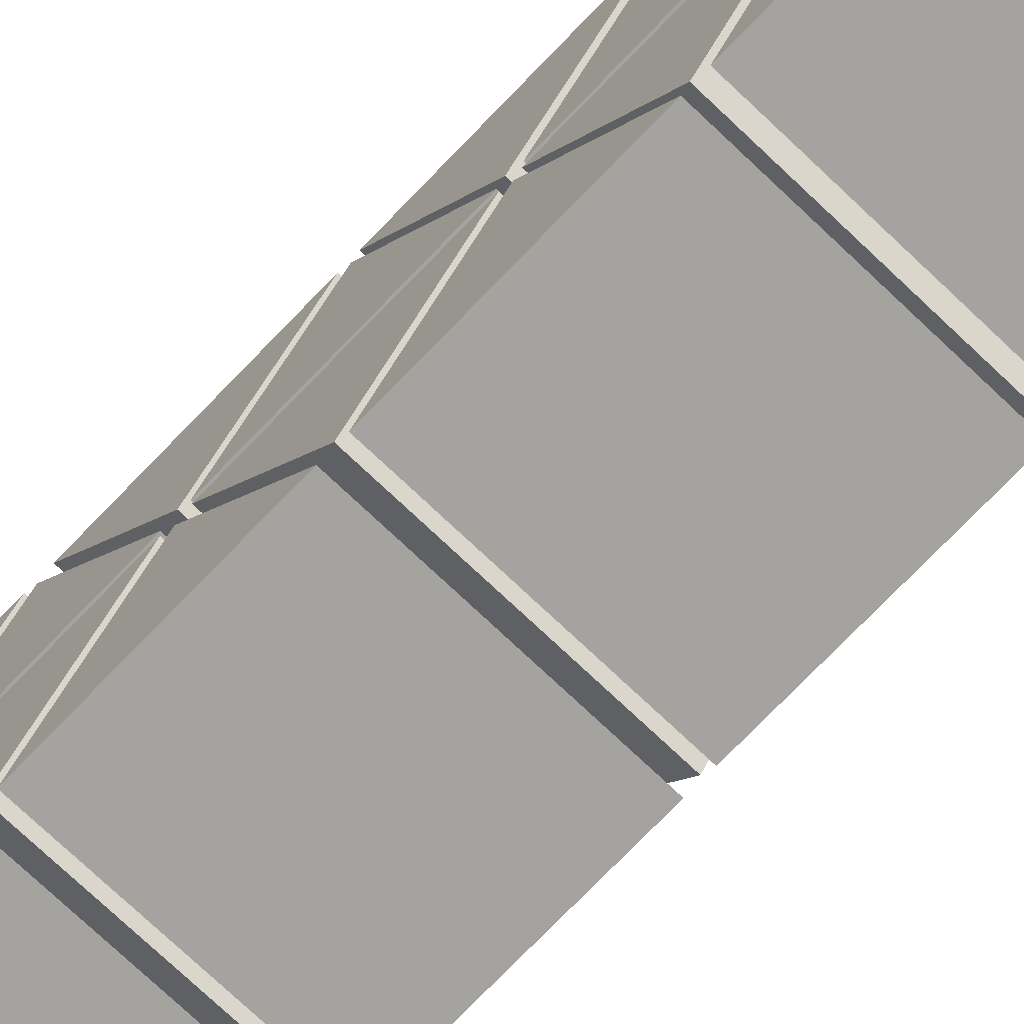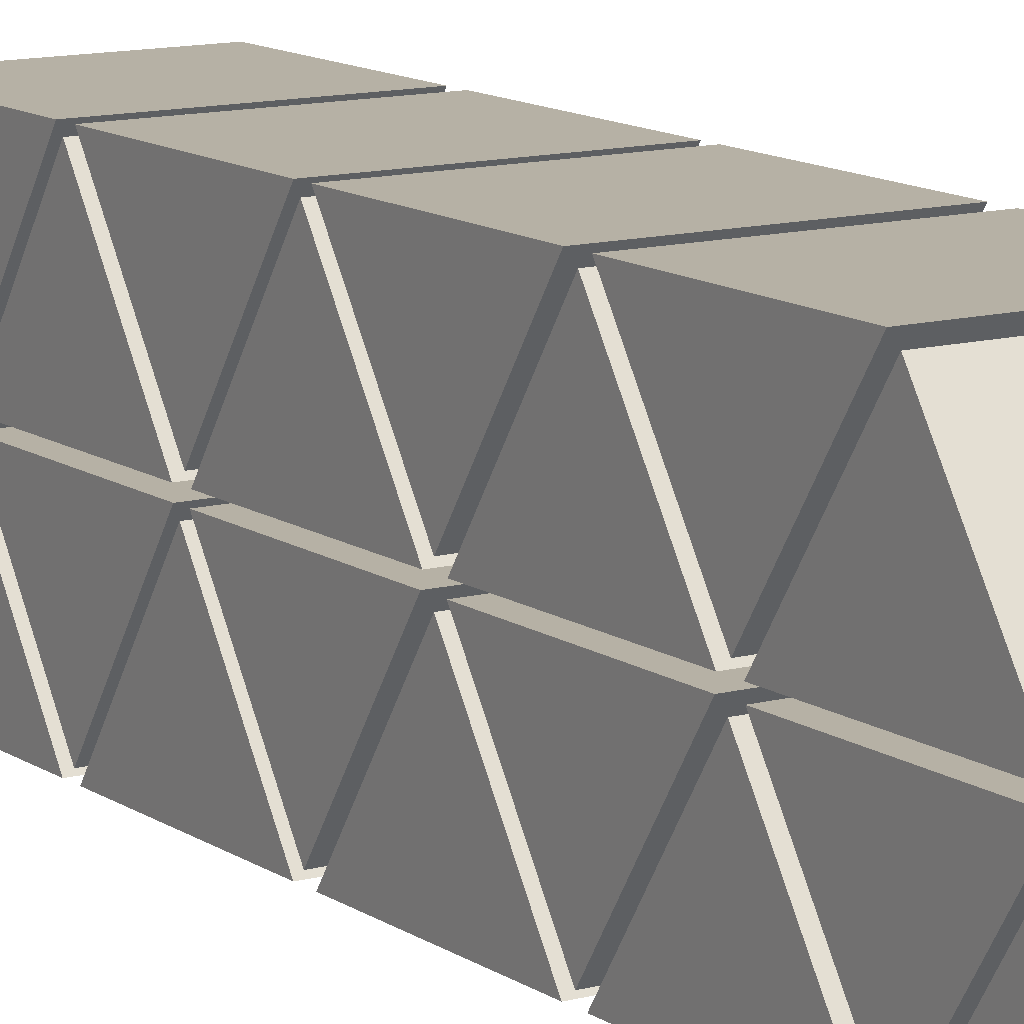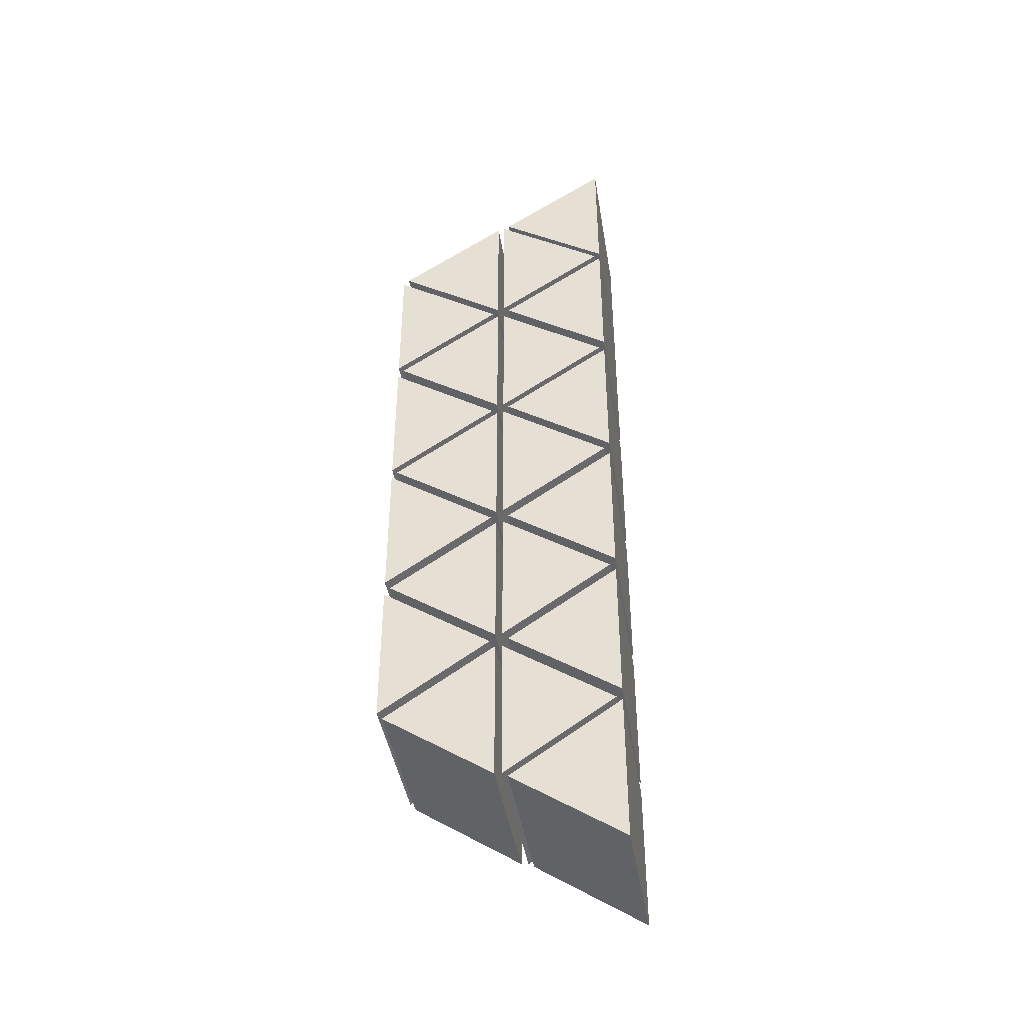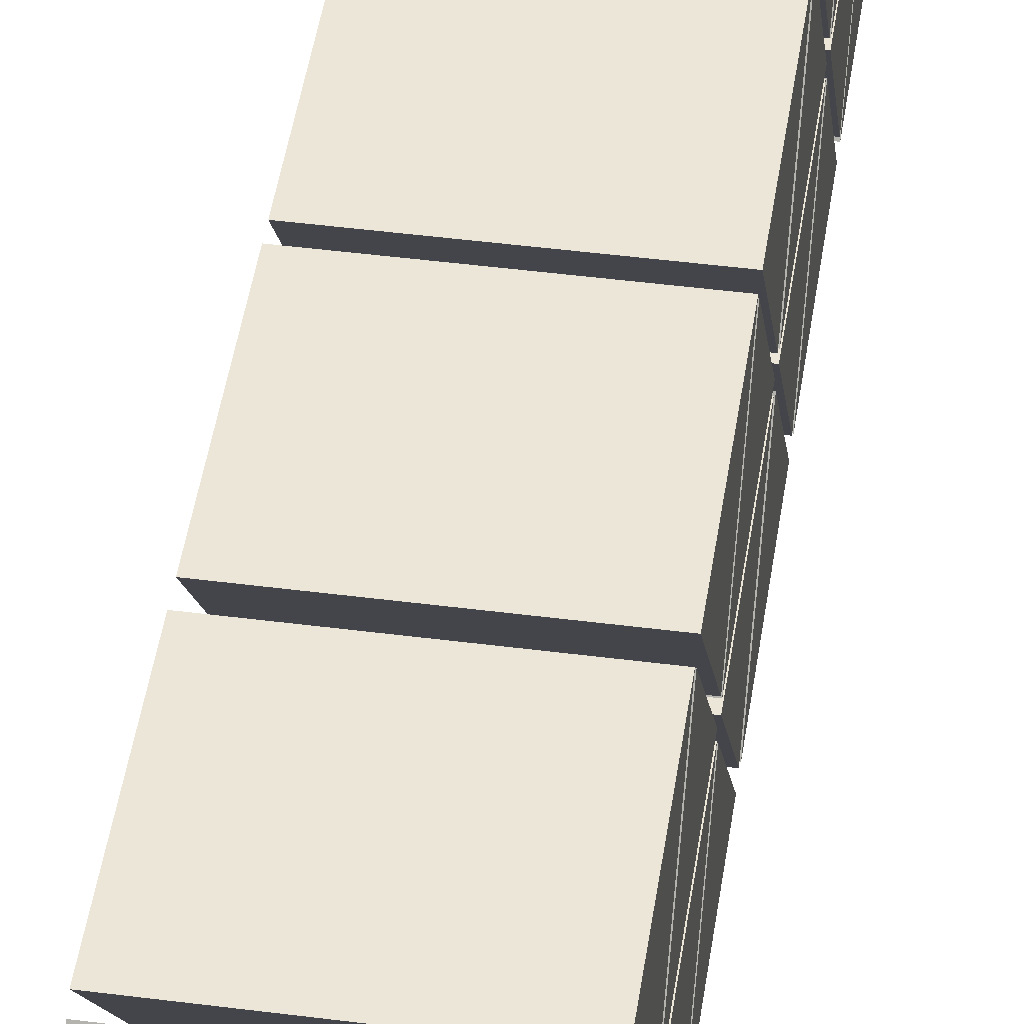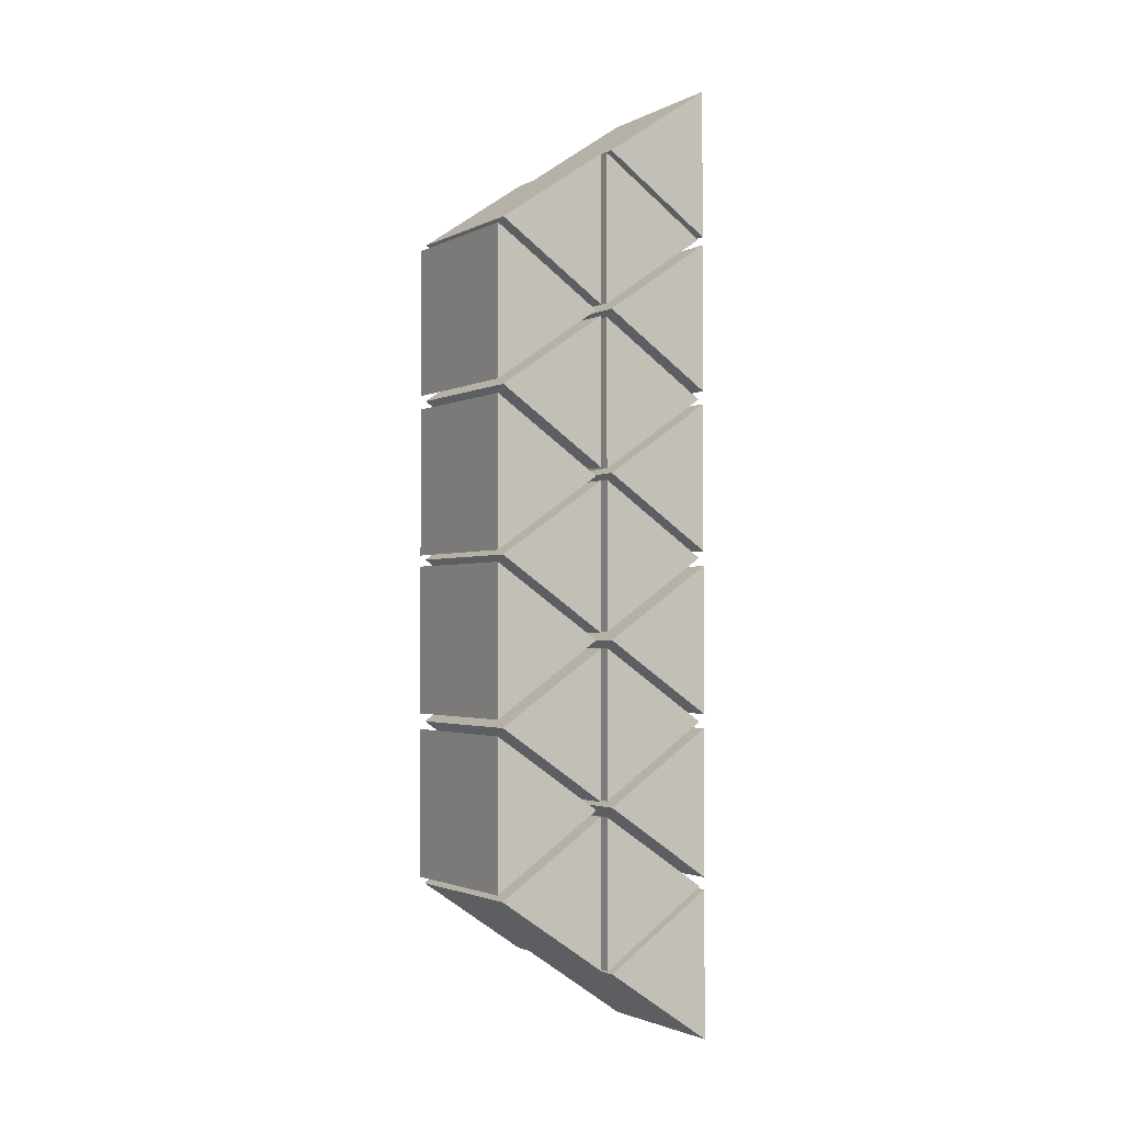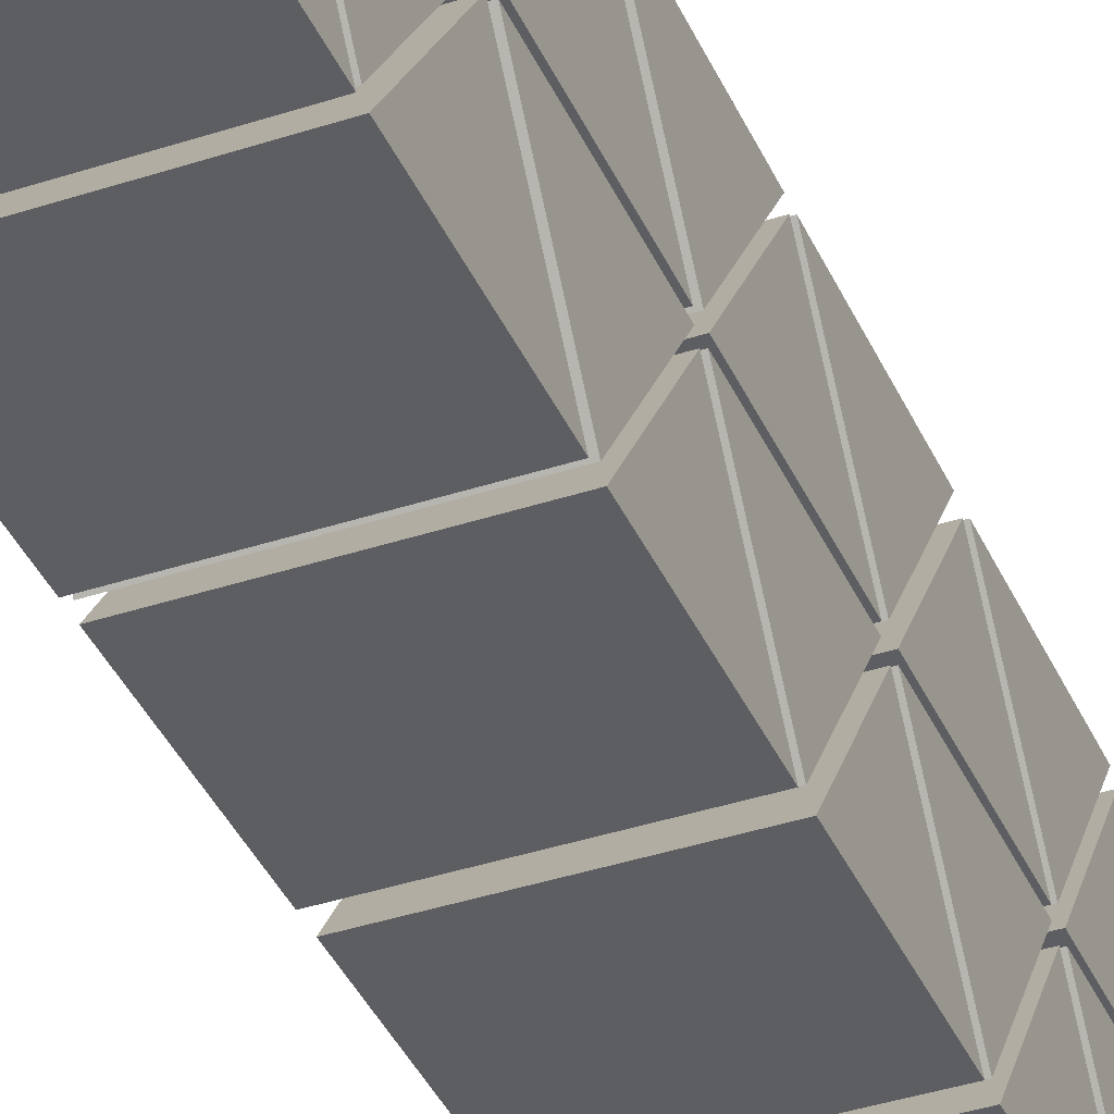
<metadata>
{"format":"obj","ext":"obj","renderer":"f3d","projection":"perspective","resolution":1024,"background":"white","views":[{"elev":-72.9,"azim":-43.7,"up":"+Y"},{"elev":12.0,"azim":147.3,"up":"+Y"},{"elev":-42.6,"azim":-80.7,"up":"+Z"},{"elev":46.1,"azim":8.4,"up":"+Y"},{"elev":-2.1,"azim":-121.2,"up":"+Z"},{"elev":-39.0,"azim":22.4,"up":"+Y"}]}
</metadata>
<code>
o WoodLog
g WoodLog
v -0.2812 0.135 -0.413
v -0.2812 0.135 -0.1442
v -0.2812 0.3332 -0.2786
v 0.008811 0.135 -0.1442
v 0.00881 0.3332 -0.2786
v 0.00881 0.135 -0.413
f 1 2 3
f 4 6 5
f 3 2 4
f 4 5 3
f 5 6 1
f 1 3 5
f 4 2 1
f 1 6 4
g WoodLog (1)
v -0.2812 0.135 -0.6967
v -0.2812 0.135 -0.4279
v -0.2812 0.3332 -0.5623
v 0.008811 0.135 -0.4279
v 0.00881 0.3332 -0.5623
v 0.00881 0.135 -0.6967
f 7 8 9
f 10 12 11
f 9 8 10
f 10 11 9
f 11 12 7
f 7 9 11
f 10 8 7
f 7 12 10
g WoodLog (2)
v -0.2812 0.135 -0.9892
v -0.2812 0.135 -0.7204
v -0.2812 0.3332 -0.8548
v 0.008811 0.135 -0.7204
v 0.00881 0.3332 -0.8548
v 0.00881 0.135 -0.9892
f 13 14 15
f 16 18 17
f 15 14 16
f 16 17 15
f 17 18 13
f 13 15 17
f 16 14 13
f 13 18 16
g WoodLog (3)
v -0.2812 0.135 -1.285
v -0.2812 0.135 -1.016
v -0.2812 0.3332 -1.151
v 0.008811 0.135 -1.016
v 0.00881 0.3332 -1.151
v 0.00881 0.135 -1.285
f 19 20 21
f 22 24 23
f 21 20 22
f 22 23 21
f 23 24 19
f 19 21 23
f 22 20 19
f 19 24 22
g WoodLog (4)
v -0.2812 0.135 -1.58
v -0.2812 0.135 -1.311
v -0.2812 0.3332 -1.446
v 0.008811 0.135 -1.311
v 0.00881 0.3332 -1.446
v 0.00881 0.135 -1.58
f 25 26 27
f 28 30 29
f 27 26 28
f 28 29 27
f 29 30 25
f 25 27 29
f 28 26 25
f 25 30 28
g WoodLog (5)
v -0.2812 0.135 -1.871
v -0.2812 0.135 -1.602
v -0.2812 0.3332 -1.737
v 0.008811 0.135 -1.602
v 0.00881 0.3332 -1.737
v 0.00881 0.135 -1.871
f 31 32 33
f 34 36 35
f 33 32 34
f 34 35 33
f 35 36 31
f 31 33 35
f 34 32 31
f 31 36 34
g WoodLog (7)
v -0.2812 0.3433 -1.462
v -0.2812 0.3433 -1.73
v -0.2812 0.1451 -1.596
v 0.008811 0.3433 -1.73
v 0.00881 0.1451 -1.596
v 0.00881 0.3433 -1.462
f 37 38 39
f 40 42 41
f 39 38 40
f 40 41 39
f 41 42 37
f 37 39 41
f 40 38 37
f 37 42 40
g WoodLog (8)
v -0.2812 0.3433 -1.165
v -0.2812 0.3433 -1.433
v -0.2812 0.1451 -1.299
v 0.008811 0.3433 -1.433
v 0.00881 0.1451 -1.299
v 0.00881 0.3433 -1.164
f 43 44 45
f 46 48 47
f 45 44 46
f 46 47 45
f 47 48 43
f 43 45 47
f 46 44 43
f 43 48 46
g WoodLog (9)
v -0.2812 0.3433 -0.8674
v -0.2812 0.3433 -1.136
v -0.2812 0.1451 -1.002
v 0.008811 0.3433 -1.136
v 0.00881 0.1451 -1.002
v 0.00881 0.3433 -0.8674
f 49 50 51
f 52 54 53
f 51 50 52
f 52 53 51
f 53 54 49
f 49 51 53
f 52 50 49
f 49 54 52
g WoodLog (10)
v -0.2812 0.3433 -0.5783
v -0.2812 0.3433 -0.8471
v -0.2812 0.1451 -0.7127
v 0.008811 0.3433 -0.8471
v 0.00881 0.1451 -0.7127
v 0.00881 0.3433 -0.5783
f 55 56 57
f 58 60 59
f 57 56 58
f 58 59 57
f 59 60 55
f 55 57 59
f 58 56 55
f 55 60 58
g WoodLog (11)
v -0.2812 0.3433 -0.2846
v -0.2812 0.3433 -0.5534
v -0.2812 0.1451 -0.419
v 0.008811 0.3433 -0.5534
v 0.00881 0.1451 -0.419
v 0.00881 0.3433 -0.2846
f 61 62 63
f 64 66 65
f 63 62 64
f 64 65 63
f 65 66 61
f 61 63 65
f 64 62 61
f 61 66 64
g WoodLog (12)
v -0.2812 0.3558 -0.5566
v -0.2812 0.3558 -0.2878
v -0.2812 0.554 -0.4222
v 0.008811 0.3558 -0.2878
v 0.00881 0.554 -0.4222
v 0.00881 0.3558 -0.5566
f 67 68 69
f 70 72 71
f 69 68 70
f 70 71 69
f 71 72 67
f 67 69 71
f 70 68 67
f 67 72 70
g WoodLog (13)
v -0.2812 0.3558 -0.8458
v -0.2812 0.3558 -0.577
v -0.2812 0.554 -0.7114
v 0.008811 0.3558 -0.577
v 0.00881 0.554 -0.7114
v 0.00881 0.3558 -0.8458
f 73 74 75
f 76 78 77
f 75 74 76
f 76 77 75
f 77 78 73
f 73 75 77
f 76 74 73
f 73 78 76
g WoodLog (14)
v -0.2812 0.3558 -1.138
v -0.2812 0.3558 -0.8695
v -0.2812 0.554 -1.004
v 0.008811 0.3558 -0.8695
v 0.00881 0.554 -1.004
v 0.00881 0.3558 -1.138
f 79 80 81
f 82 84 83
f 81 80 82
f 82 83 81
f 83 84 79
f 79 81 83
f 82 80 79
f 79 84 82
g WoodLog (15)
v -0.2812 0.3558 -1.434
v -0.2812 0.3558 -1.165
v -0.2812 0.554 -1.3
v 0.008811 0.3558 -1.165
v 0.00881 0.554 -1.3
v 0.00881 0.3558 -1.434
f 85 86 87
f 88 90 89
f 87 86 88
f 88 89 87
f 89 90 85
f 85 87 89
f 88 86 85
f 85 90 88
g WoodLog (16)
v -0.2812 0.3558 -1.729
v -0.2812 0.3558 -1.46
v -0.2812 0.554 -1.595
v 0.008811 0.3558 -1.46
v 0.00881 0.554 -1.595
v 0.00881 0.3558 -1.729
f 91 92 93
f 94 96 95
f 93 92 94
f 94 95 93
f 95 96 91
f 91 93 95
f 94 92 91
f 91 96 94
g WoodLog (20)
v -0.2812 0.5641 -1.314
v -0.2812 0.5641 -1.582
v -0.2812 0.366 -1.448
v 0.008811 0.5641 -1.582
v 0.00881 0.366 -1.448
v 0.00881 0.5641 -1.314
f 97 98 99
f 100 102 101
f 99 98 100
f 100 101 99
f 101 102 97
f 97 99 101
f 100 98 97
f 97 102 100
g WoodLog (21)
v -0.2812 0.5641 -1.016
v -0.2812 0.5641 -1.285
v -0.2812 0.366 -1.151
v 0.008811 0.5641 -1.285
v 0.00881 0.366 -1.151
v 0.00881 0.5641 -1.016
f 103 104 105
f 106 108 107
f 105 104 106
f 106 107 105
f 107 108 103
f 103 105 107
f 106 104 103
f 103 108 106
g WoodLog (22)
v -0.2812 0.5641 -0.7274
v -0.2812 0.5641 -0.9962
v -0.2812 0.366 -0.8618
v 0.008811 0.5641 -0.9962
v 0.00881 0.366 -0.8618
v 0.00881 0.5641 -0.7274
f 109 110 111
f 112 114 113
f 111 110 112
f 112 113 111
f 113 114 109
f 109 111 113
f 112 110 109
f 109 114 112
g WoodLog (23)
v -0.2812 0.5641 -0.4337
v -0.2812 0.5641 -0.7025
v -0.2812 0.366 -0.5681
v 0.008811 0.5641 -0.7025
v 0.00881 0.366 -0.5681
v 0.00881 0.5641 -0.4337
f 115 116 117
f 118 120 119
f 117 116 118
f 118 119 117
f 119 120 115
f 115 117 119
f 118 116 115
f 115 120 118

</code>
